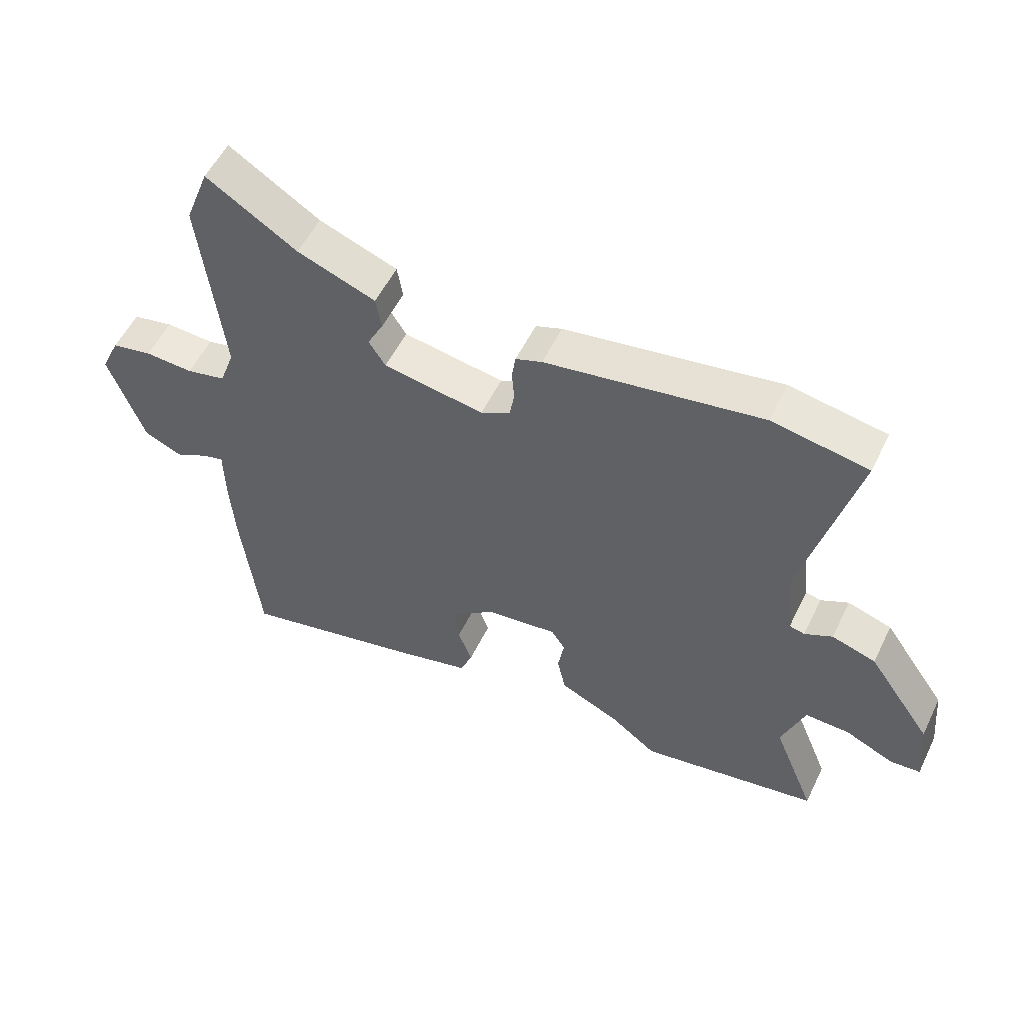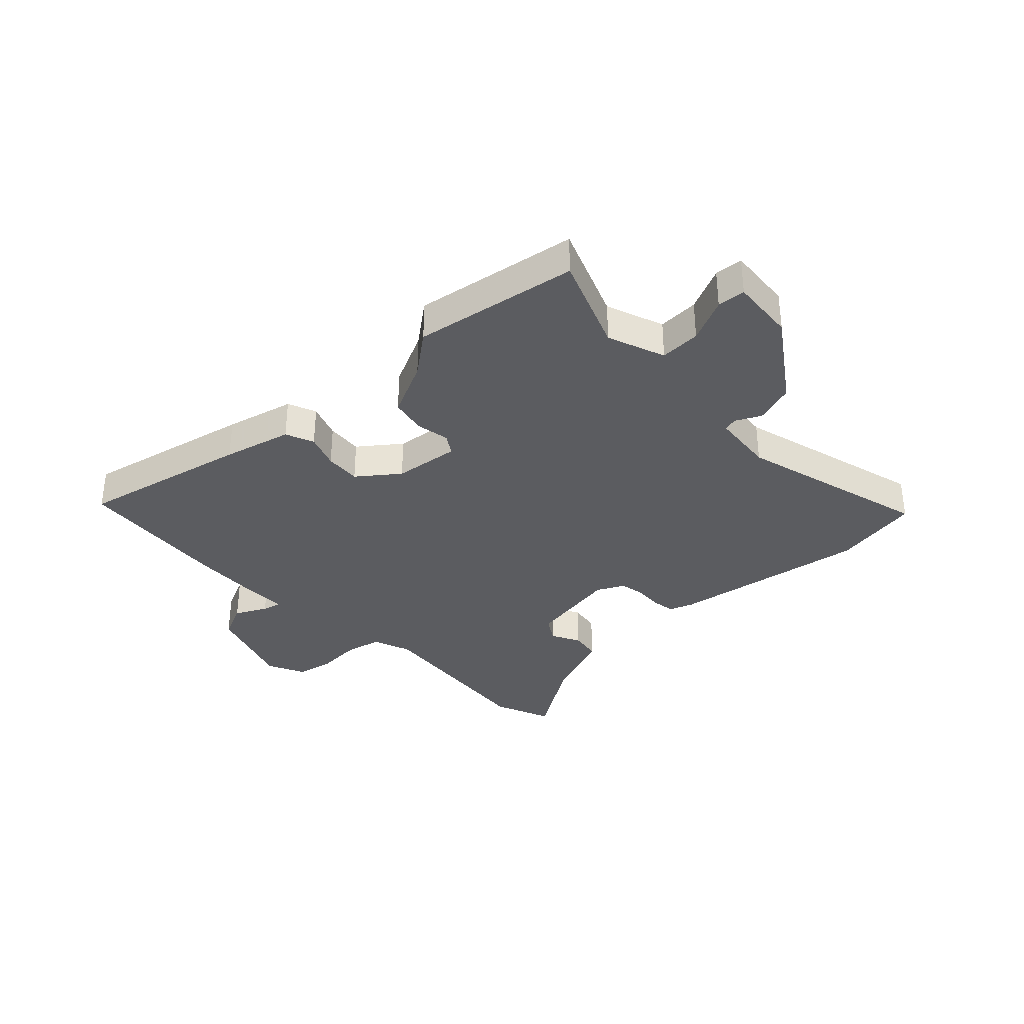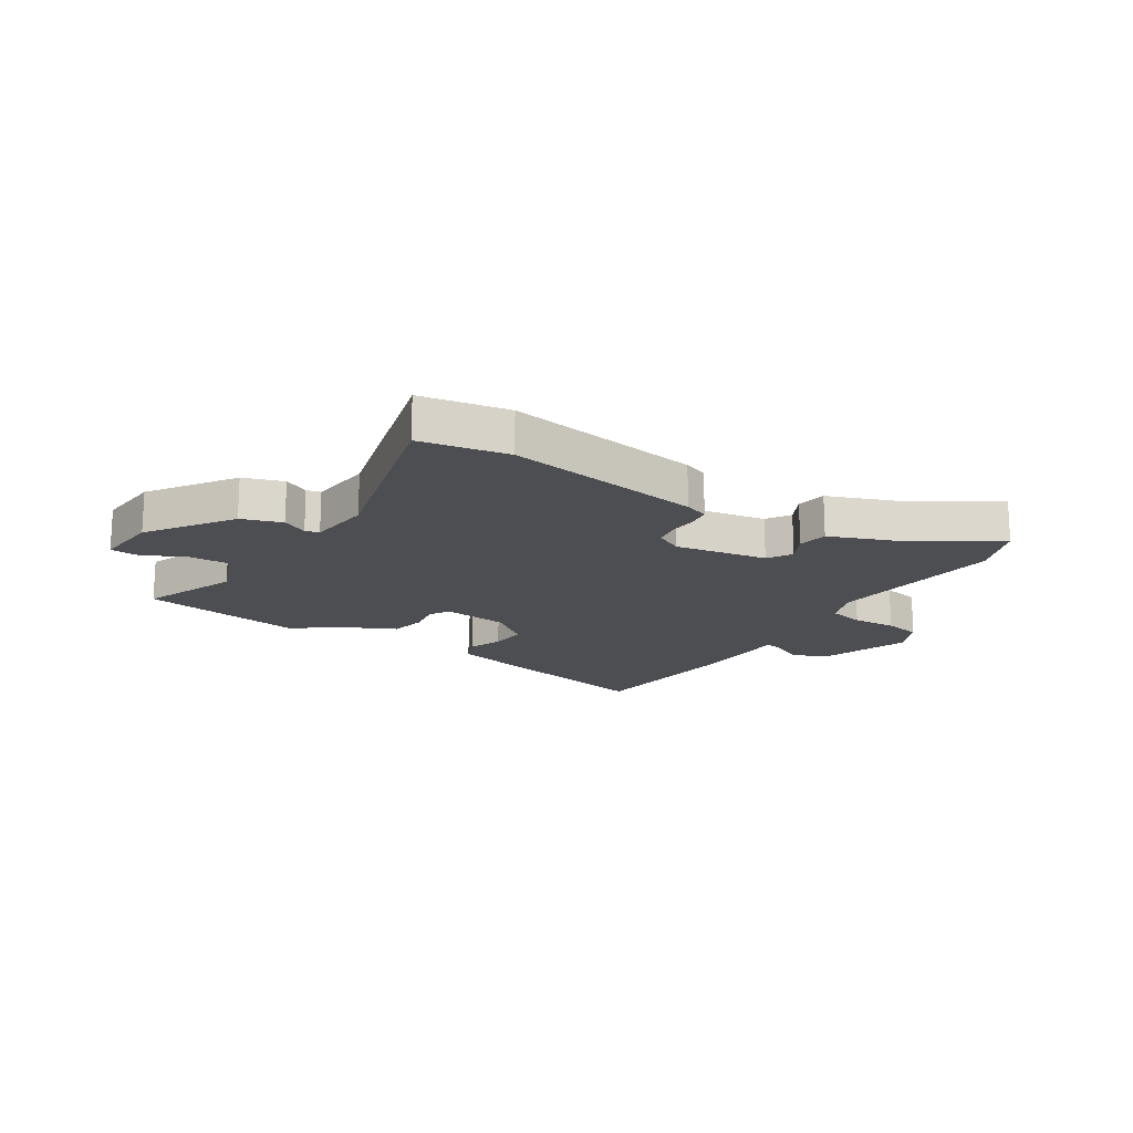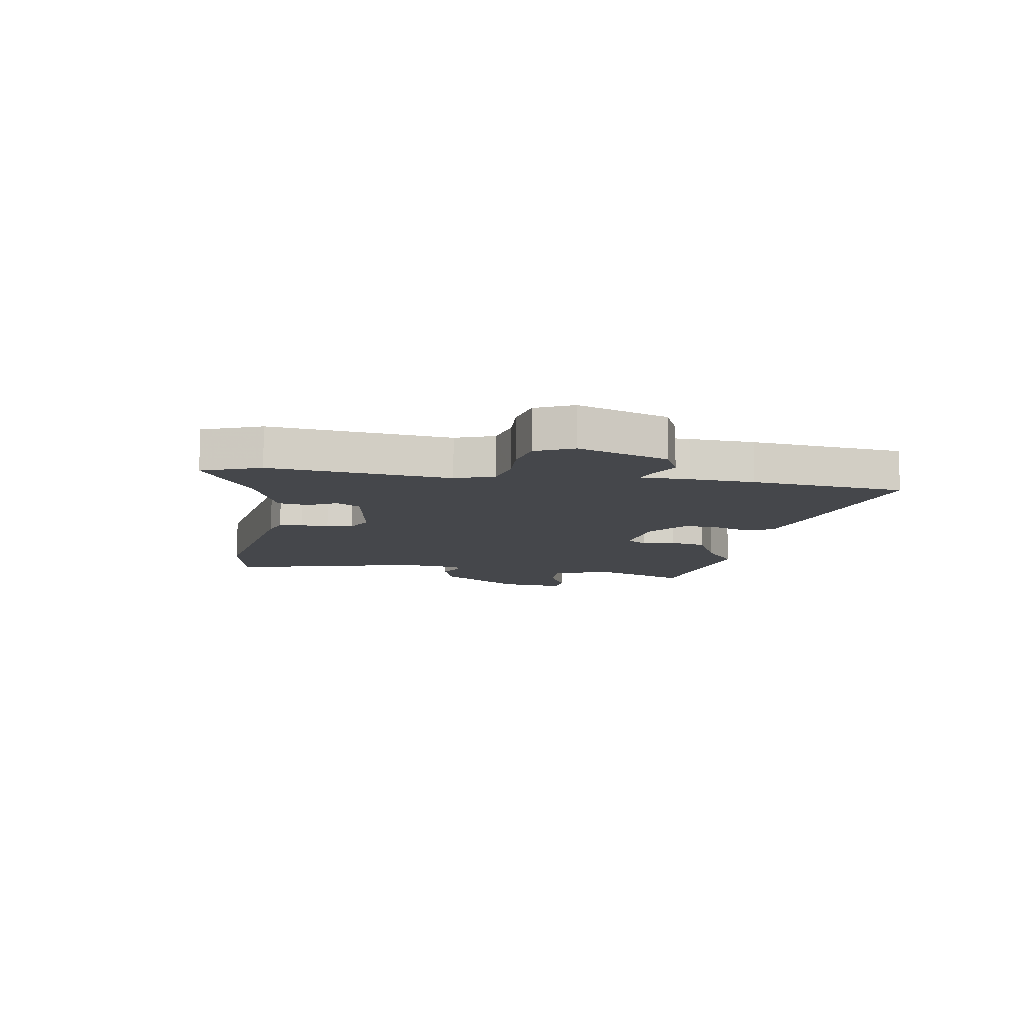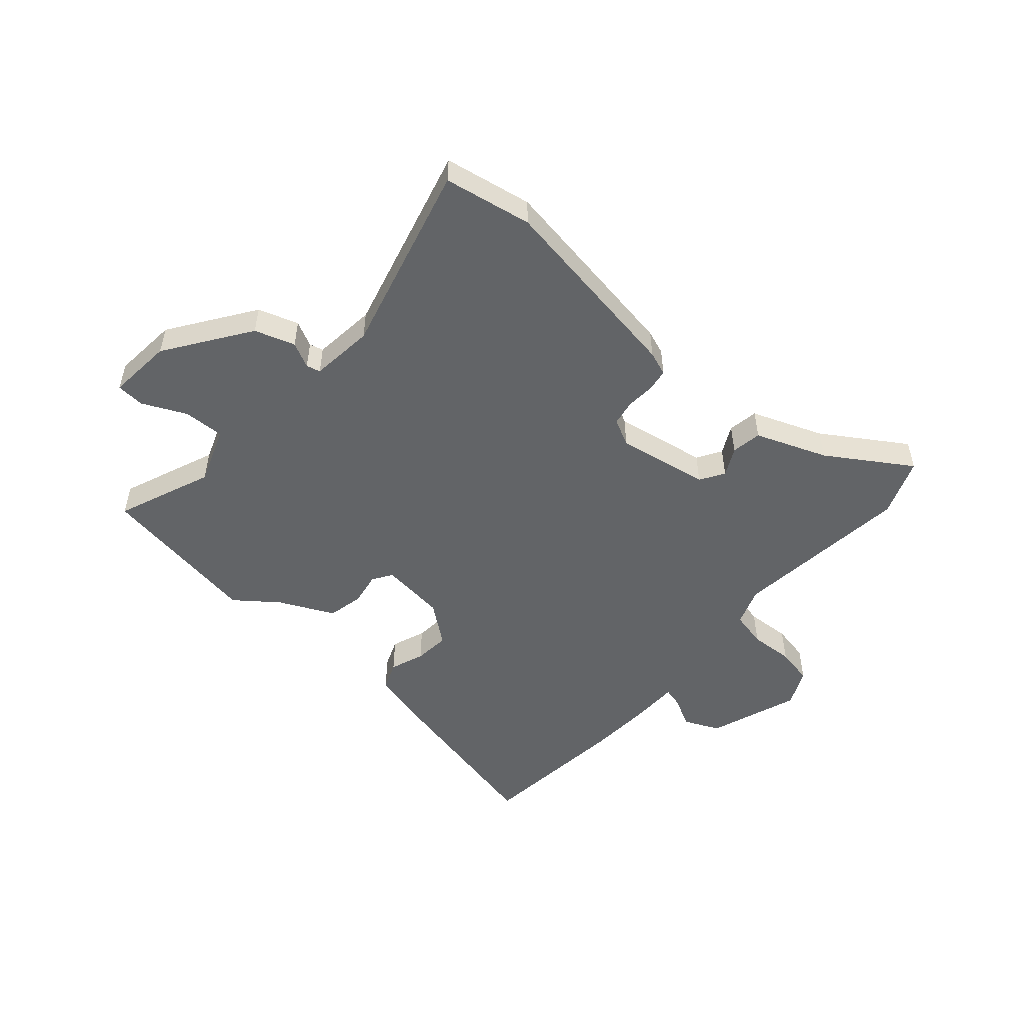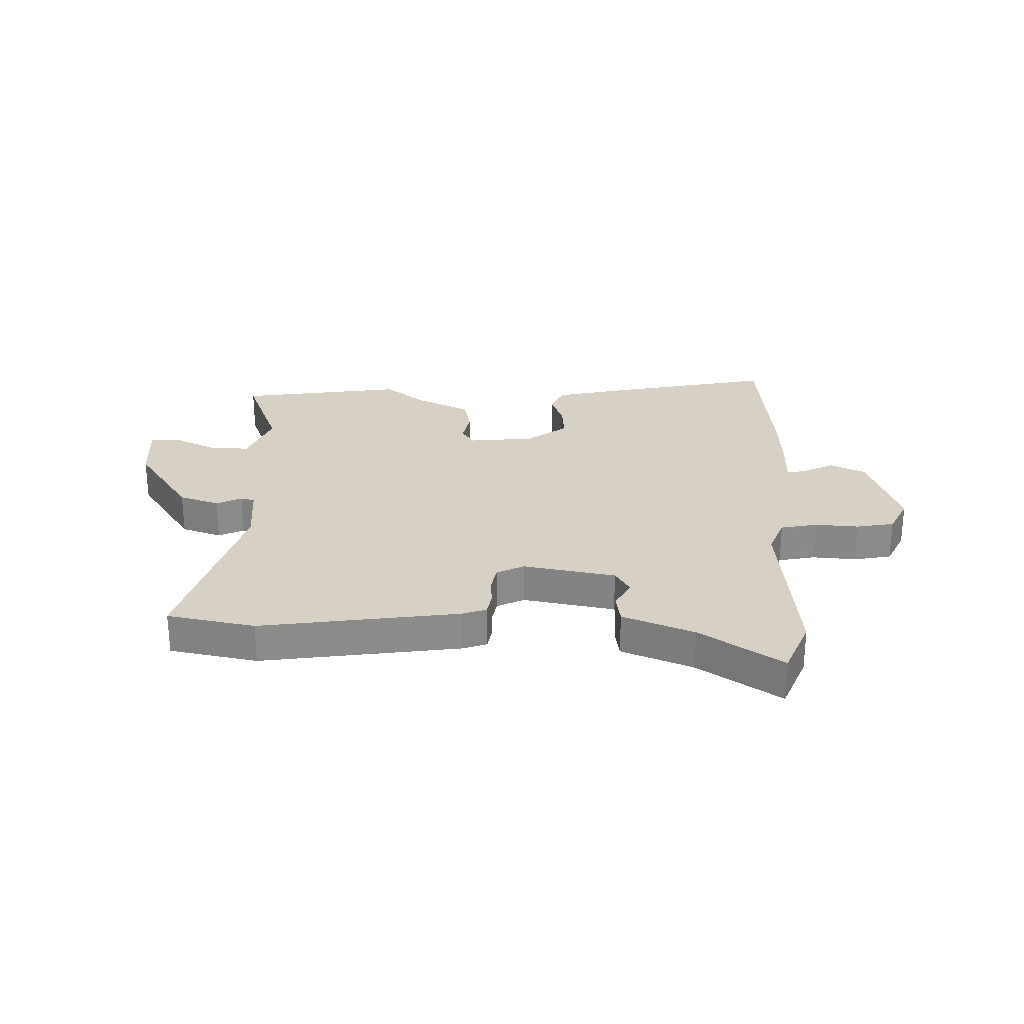
<metadata>
{"format":"obj","ext":"obj","renderer":"f3d","projection":"perspective","resolution":1024,"background":"white","views":[{"elev":54.8,"azim":-154.3,"up":"+Z"},{"elev":-34.5,"azim":-135.7,"up":"+Y"},{"elev":-17.2,"azim":-32.0,"up":"+Y"},{"elev":-10.3,"azim":80.8,"up":"+Y"},{"elev":-51.1,"azim":-40.8,"up":"+Y"},{"elev":26.7,"azim":2.7,"up":"+Y"}]}
</metadata>
<code>
v -0.316 0.07 -0.532
v -0.609 0.07 -0.481
v -0.54 0.07 -0.311
v -0.577 0.07 -0.208
v -0.65 0.07 -0.21
v -0.729 0.07 -0.246
v -0.779 0.07 -0.242
v -0.768 0.07 -0.126
v -0.664 0.07 0.022
v -0.592 0.07 0.045
v -0.547 0.07 0.022
v -0.522 0.07 0.028
v -0.509 0.07 0.141
v -0.596 0.07 0.484
v -0.439 0.07 0.511
v -0.087 0.07 0.452
v -0.044 0.07 0.436
v -0.038 0.07 0.395
v -0.042 0.07 0.345
v -0.034 0.07 0.299
v 0.014 0.07 0.274
v 0.179 0.07 0.301
v 0.206 0.07 0.344
v 0.18 0.07 0.395
v 0.189 0.07 0.449
v 0.317 0.07 0.497
v 0.465 0.07 0.591
v 0.505 0.07 0.487
v 0.469 0.07 0.166
v 0.494 0.07 0.097
v 0.559 0.07 0.082
v 0.638 0.07 0.086
v 0.705 0.07 0.072
v 0.736 0.07 0.005
v 0.678 0.07 -0.156
v 0.615 0.07 -0.184
v 0.559 0.07 -0.155
v 0.525 0.07 -0.146
v 0.524 0.07 -0.232
v 0.517 0.07 -0.347
v 0.487 0.07 -0.619
v 0.186 0.07 -0.549
v 0.064 0.07 -0.517
v 0.044 0.07 -0.466
v 0.067 0.07 -0.405
v 0.073 0.07 -0.341
v 0.002 0.07 -0.285
v -0.115 0.07 -0.27
v -0.138 0.07 -0.305
v -0.128 0.07 -0.365
v -0.142 0.07 -0.429
v -0.241 0.07 -0.475
v -0.316 0 -0.532
v -0.609 0 -0.481
v -0.54 0 -0.311
v -0.577 0 -0.208
v -0.65 0 -0.21
v -0.729 0 -0.246
v -0.779 0 -0.242
v -0.768 0 -0.126
v -0.664 0 0.022
v -0.592 0 0.045
v -0.547 0 0.022
v -0.522 0 0.028
v -0.509 0 0.141
v -0.596 0 0.484
v -0.439 0 0.511
v -0.087 0 0.452
v -0.044 0 0.436
v -0.038 0 0.395
v -0.042 0 0.345
v -0.034 0 0.299
v 0.014 0 0.274
v 0.179 0 0.301
v 0.206 0 0.344
v 0.18 0 0.395
v 0.189 0 0.449
v 0.317 0 0.497
v 0.465 0 0.591
v 0.505 0 0.487
v 0.469 0 0.166
v 0.494 0 0.097
v 0.559 0 0.082
v 0.638 0 0.086
v 0.705 0 0.072
v 0.736 0 0.005
v 0.678 0 -0.156
v 0.615 0 -0.184
v 0.559 0 -0.155
v 0.525 0 -0.146
v 0.524 0 -0.232
v 0.517 0 -0.347
v 0.487 0 -0.619
v 0.186 0 -0.549
v 0.064 0 -0.517
v 0.044 0 -0.466
v 0.067 0 -0.405
v 0.073 0 -0.341
v 0.002 0 -0.285
v -0.115 0 -0.27
v -0.138 0 -0.305
v -0.128 0 -0.365
v -0.142 0 -0.429
v -0.241 0 -0.475
f 49 50 51 52
f 1 2 3
f 52 1 3
f 49 52 3
f 48 49 3 4
f 47 48 4
f 43 44 45
f 42 43 45
f 41 42 45
f 40 41 45
f 39 40 45
f 38 39 45
f 38 45 46
f 35 36 37
f 34 35 37
f 33 34 37
f 32 33 37
f 31 32 37
f 30 31 37 38
f 38 46 47
f 30 38 47
f 29 30 47
f 28 29 47
f 27 28 47
f 26 27 47
f 23 24 25 26
f 17 18 19
f 16 17 19
f 15 16 19
f 14 15 19
f 13 14 19
f 12 13 19 20
f 9 10 11
f 8 9 11
f 7 8 11
f 6 7 11
f 5 6 11
f 4 5 11 12
f 12 20 21
f 4 12 21
f 47 4 21
f 22 23 26 47
f 21 22 47
f 104 103 102 101
f 55 54 53
f 55 53 104
f 55 104 101
f 56 55 101 100
f 56 100 99
f 97 96 95
f 97 95 94
f 97 94 93
f 97 93 92
f 97 92 91
f 97 91 90
f 98 97 90
f 89 88 87
f 89 87 86
f 89 86 85
f 89 85 84
f 89 84 83
f 90 89 83 82
f 99 98 90
f 99 90 82
f 99 82 81
f 99 81 80
f 99 80 79
f 99 79 78
f 78 77 76 75
f 71 70 69
f 71 69 68
f 71 68 67
f 71 67 66
f 71 66 65
f 72 71 65 64
f 63 62 61
f 63 61 60
f 63 60 59
f 63 59 58
f 63 58 57
f 64 63 57 56
f 73 72 64
f 73 64 56
f 73 56 99
f 99 78 75 74
f 99 74 73
f 1 53 54 2
f 2 54 55 3
f 3 55 56 4
f 4 56 57 5
f 5 57 58 6
f 6 58 59 7
f 7 59 60 8
f 8 60 61 9
f 9 61 62 10
f 10 62 63 11
f 11 63 64 12
f 12 64 65 13
f 13 65 66 14
f 14 66 67 15
f 15 67 68 16
f 16 68 69 17
f 17 69 70 18
f 18 70 71 19
f 19 71 72 20
f 20 72 73 21
f 21 73 74 22
f 22 74 75 23
f 23 75 76 24
f 24 76 77 25
f 25 77 78 26
f 26 78 79 27
f 27 79 80 28
f 28 80 81 29
f 29 81 82 30
f 30 82 83 31
f 31 83 84 32
f 32 84 85 33
f 33 85 86 34
f 34 86 87 35
f 35 87 88 36
f 36 88 89 37
f 37 89 90 38
f 38 90 91 39
f 39 91 92 40
f 40 92 93 41
f 41 93 94 42
f 42 94 95 43
f 43 95 96 44
f 44 96 97 45
f 45 97 98 46
f 46 98 99 47
f 47 99 100 48
f 48 100 101 49
f 49 101 102 50
f 50 102 103 51
f 51 103 104 52
f 52 104 53 1

</code>
